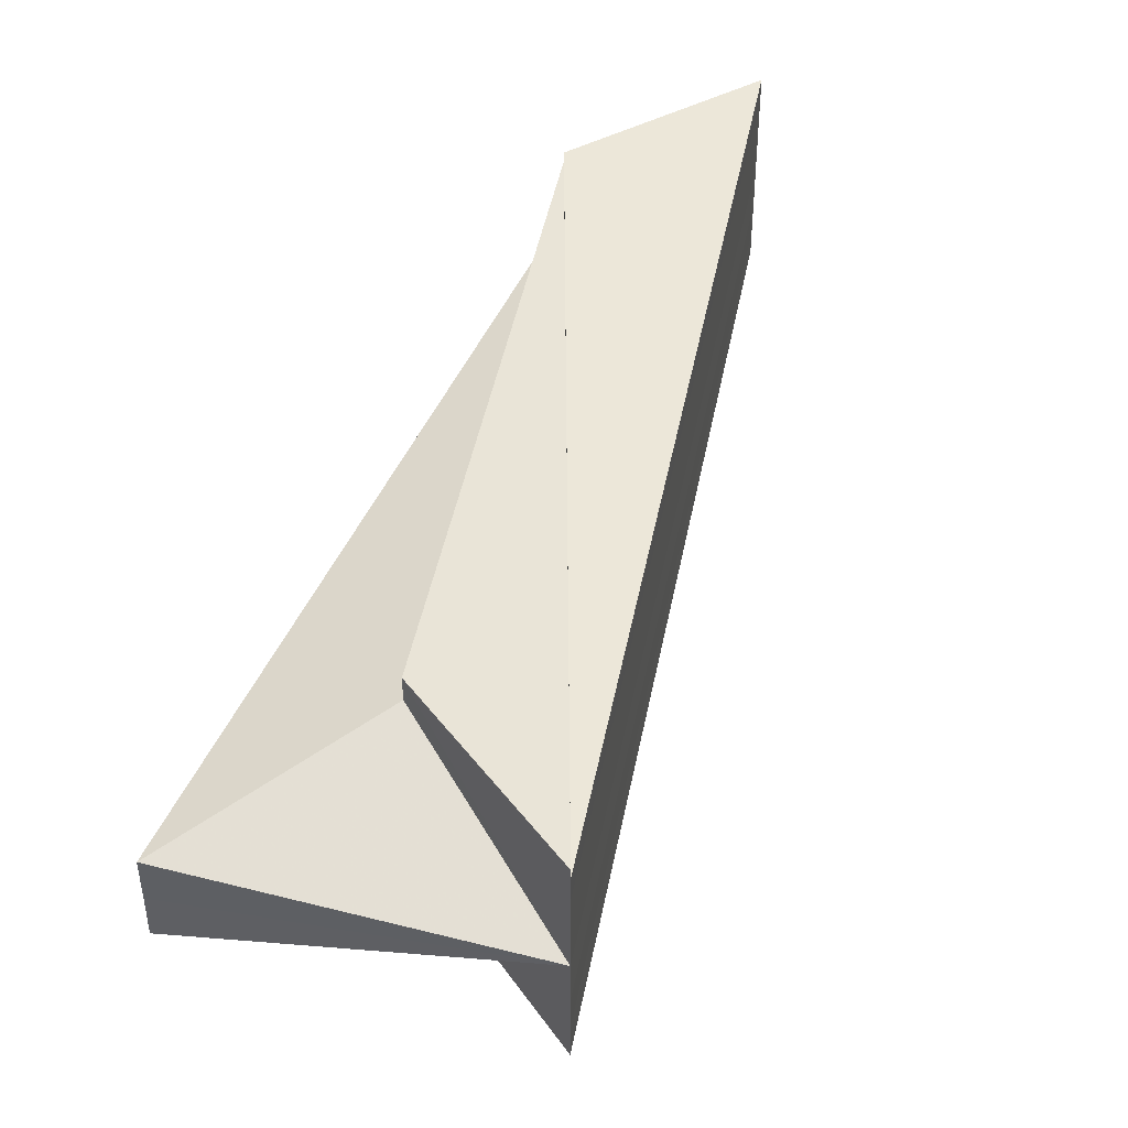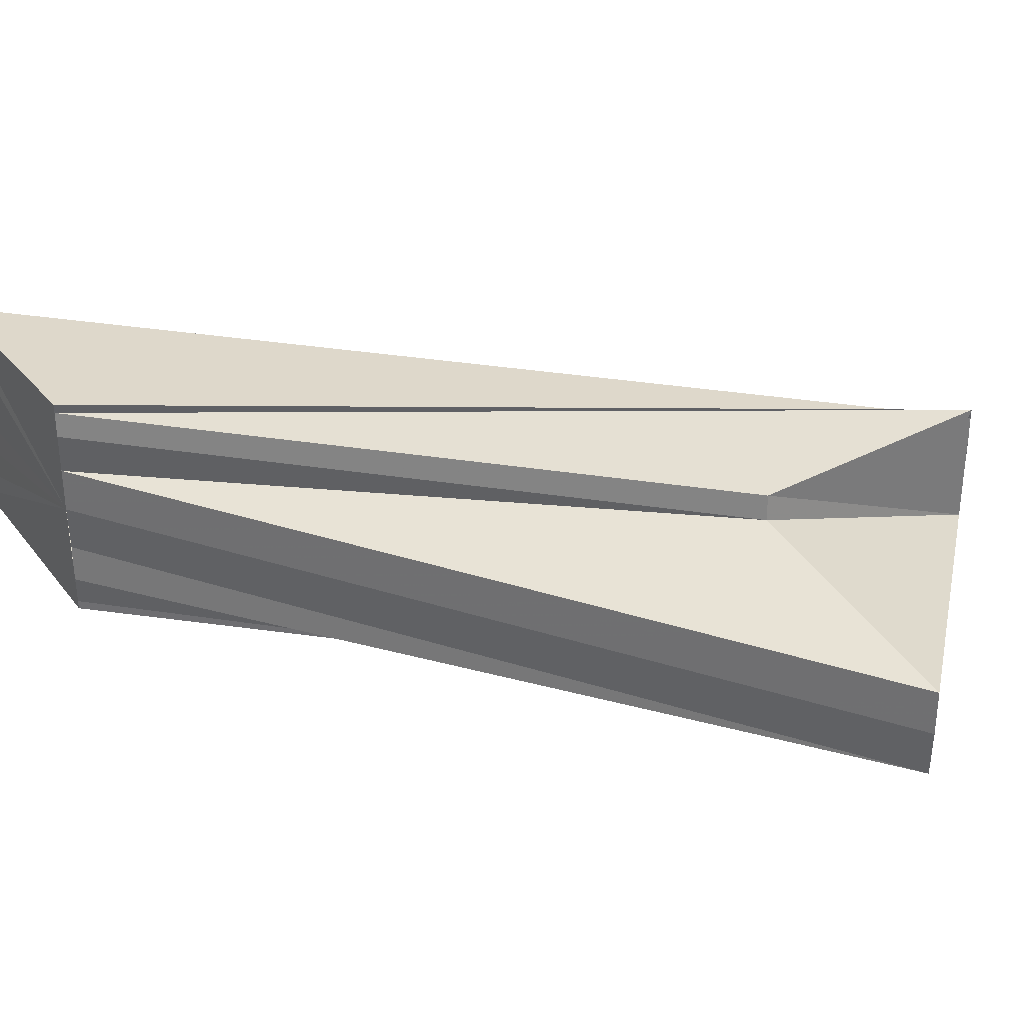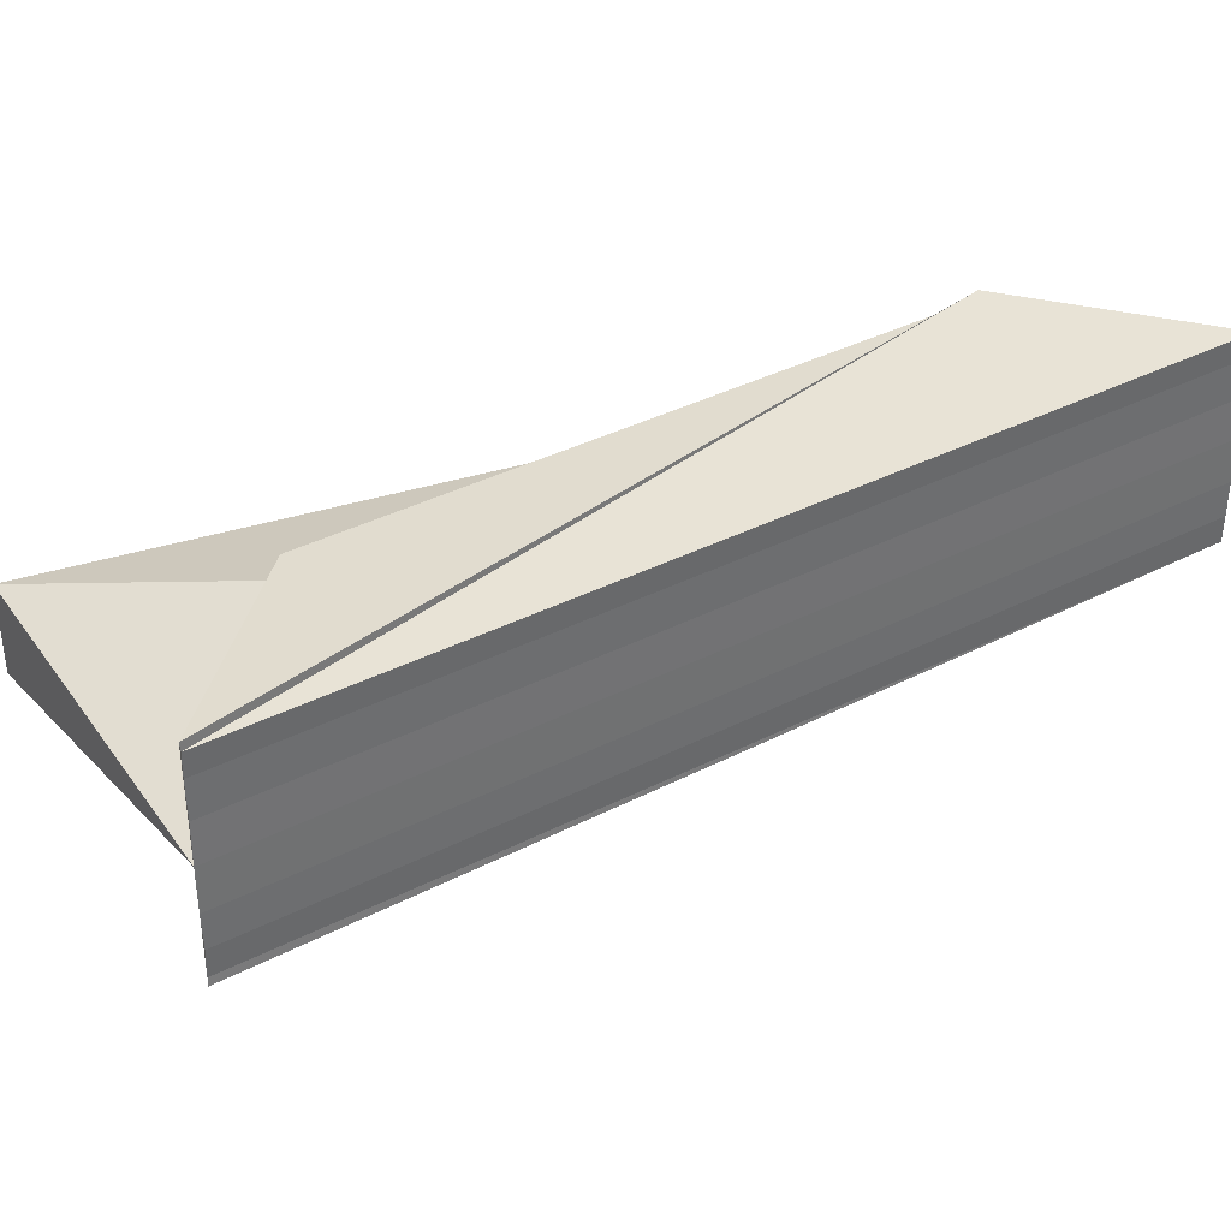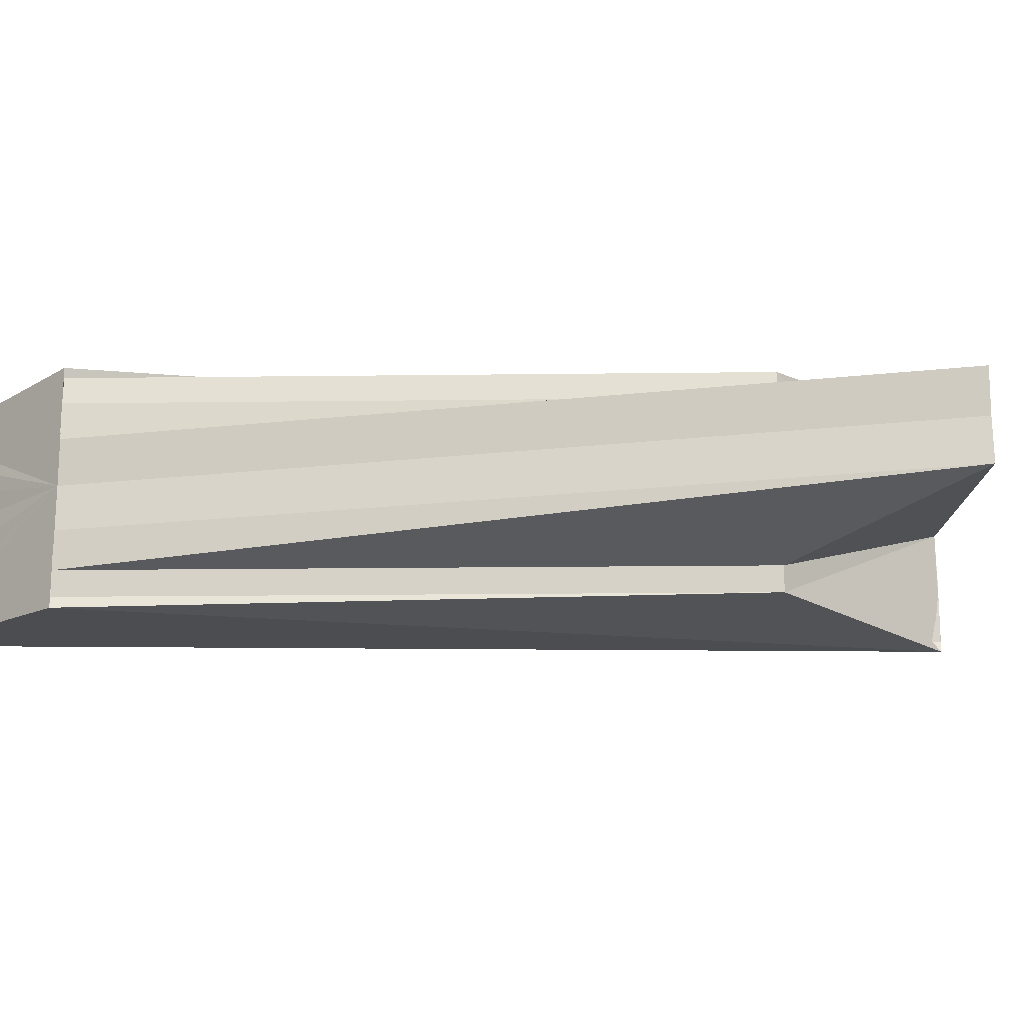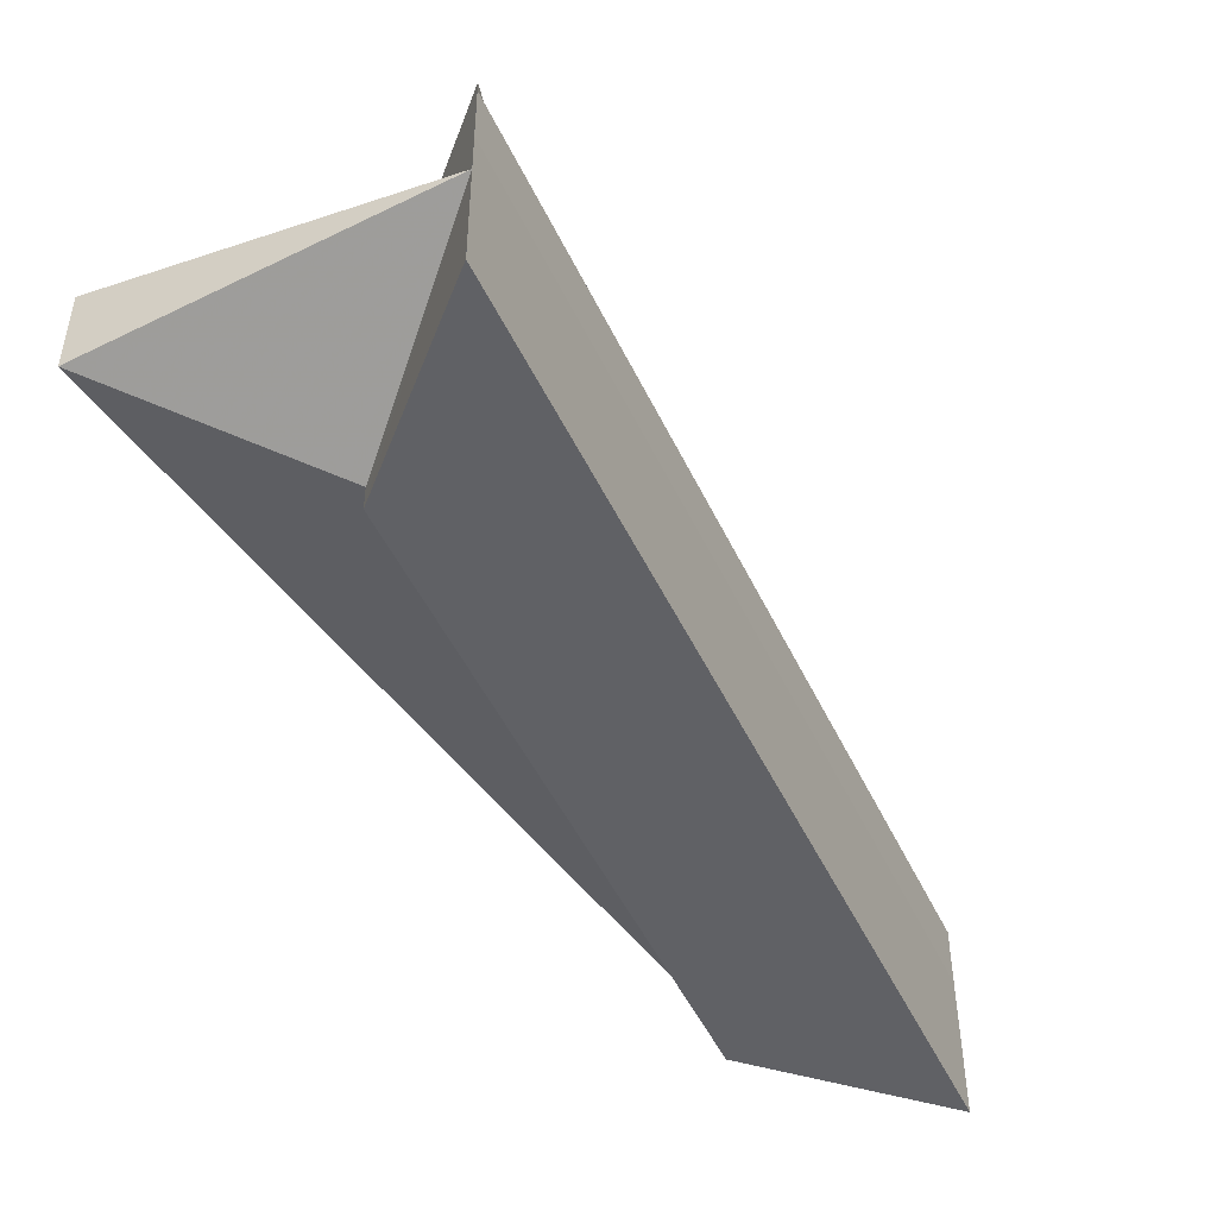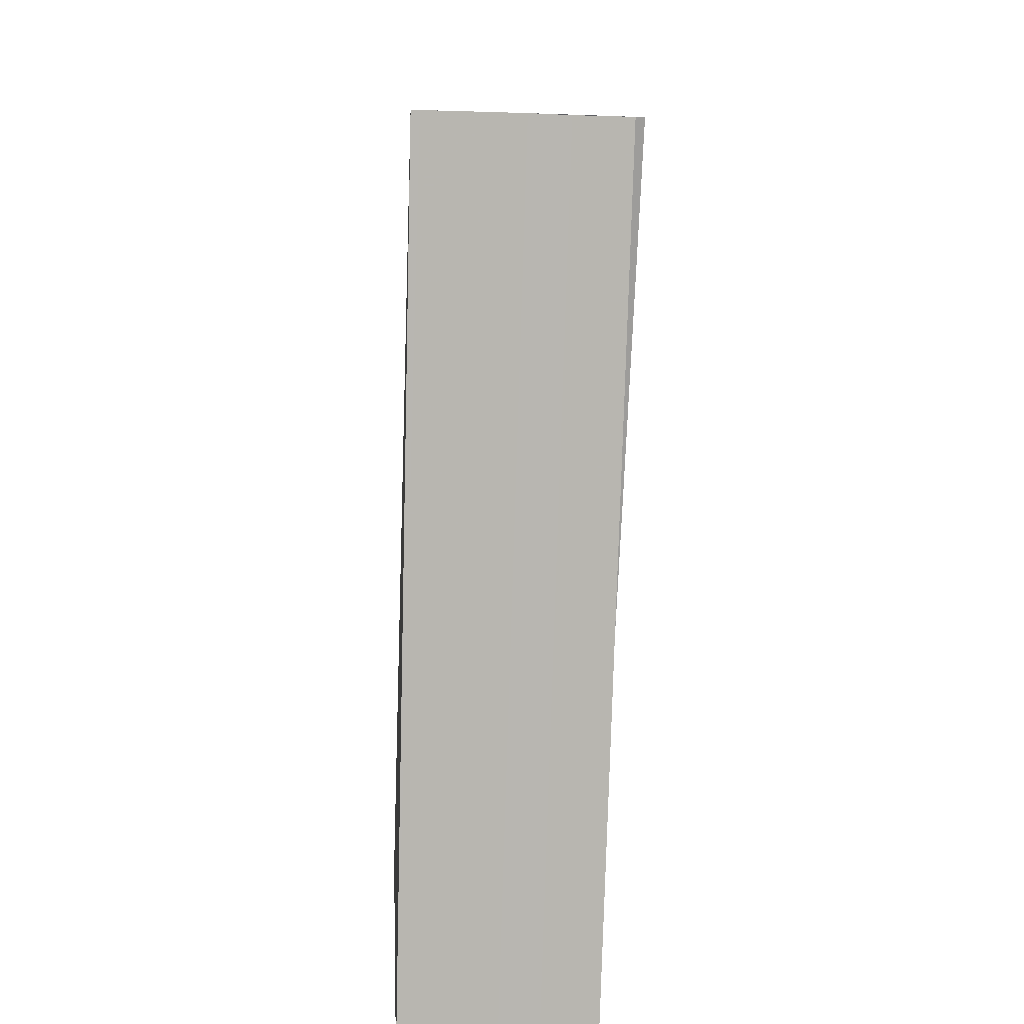
<metadata>
{"format":"obj","ext":"obj","renderer":"f3d","projection":"perspective","resolution":1024,"background":"white","views":[{"elev":45.9,"azim":-124.0,"up":"+Z"},{"elev":34.4,"azim":146.8,"up":"+Z"},{"elev":37.9,"azim":-78.0,"up":"+Z"},{"elev":-18.7,"azim":136.3,"up":"+Z"},{"elev":-49.6,"azim":-109.9,"up":"+Z"},{"elev":-36.6,"azim":-92.6,"up":"+Y"}]}
</metadata>
<code>
o 31375
v 2211 1866 11.59
v 2211 1866 11.59
v 2211 1866 11.59
v 2211 1866 11.59
v 2211 1866 11.59
v 2211 1866 11.59
v 2211 1866 11.59
v 2211 1866 11.59
v 2211 1866 11.59
v 2211 1866 11.6
v 2211 1866 11.6
v 2211 1866 11.6
v 2211 1866 11.6
v 2211 1866 11.6
v 2211 1866 11.6
v 2211 1866 11.59
v 2211 1866 11.59
v 2211 1866 11.59
v 2211 1866 11.59
v 2211 1866 11.59
v 2211 1866 11.59
v 2211 1866 11.59
v 2211 1866 11.59
v 2211 1866 11.59
v 2211 1866 11.6
v 2211 1866 11.6
v 2211 1866 11.6
v 2211 1866 11.6
v 2211 1866 11.59
v 2211 1866 11.59
v 2211 1866 11.59
v 2211 1866 11.59
v 2211 1866 11.6
v 2211 1866 11.6
v 2211 1866 11.6
v 2211 1866 11.6
v 2211 1866 11.6
v 2211 1866 11.6
v 2211 1866 11.59
v 2211 1866 11.59
v 2211 1866 11.59
v 2211 1866 11.59
v 2211 1866 11.6
v 2211 1866 11.6
v 2211 1866 11.6
v 2211 1866 11.6
v 2211 1866 11.6
v 2211 1866 11.6
v 2211 1866 11.6
v 2211 1866 11.6
v 2211 1866 11.6
v 2211 1866 11.6
v 2211 1866 11.6
v 2211 1866 11.6
v 2211 1866 11.59
v 2211 1866 11.59
v 2211 1866 11.59
v 2211 1866 11.6
v 2211 1866 11.59
v 2211 1866 11.59
v 2211 1866 11.59
v 2211 1866 11.59
v 2211 1866 11.59
v 2211 1866 11.59
v 2211 1866 11.59
v 2211 1866 11.59
v 2211 1866 11.59
v 2211 1866 11.59
v 2211 1866 11.6
v 2211 1866 11.6
v 2211 1866 11.6
v 2211 1866 11.6
v 2211 1866 11.6
v 2211 1866 11.6
f 1 2 3
f 4 1 5
f 6 7 3
f 8 9 7
f 6 10 11
f 12 13 10
f 14 13 15
f 16 8 17
f 18 8 16
f 19 18 16
f 20 18 19
f 21 19 22
f 23 24 17
f 21 25 26
f 23 27 28
f 29 20 30
f 31 20 32
f 33 31 29
f 34 31 28
f 35 34 28
f 36 34 35
f 25 36 35
f 37 36 38
f 31 39 9
f 31 40 39
f 31 41 40
f 31 42 41
f 31 43 42
f 31 44 43
f 31 45 44
f 31 46 45
f 47 45 48
f 49 50 47
f 51 52 47
f 53 49 51
f 6 54 51
f 55 53 6
f 6 56 57
f 6 58 56
f 59 60 6
f 61 55 59
f 62 63 59
f 64 61 62
f 65 66 62
f 67 64 65
f 68 67 65
f 69 70 71
f 72 73 74

</code>
